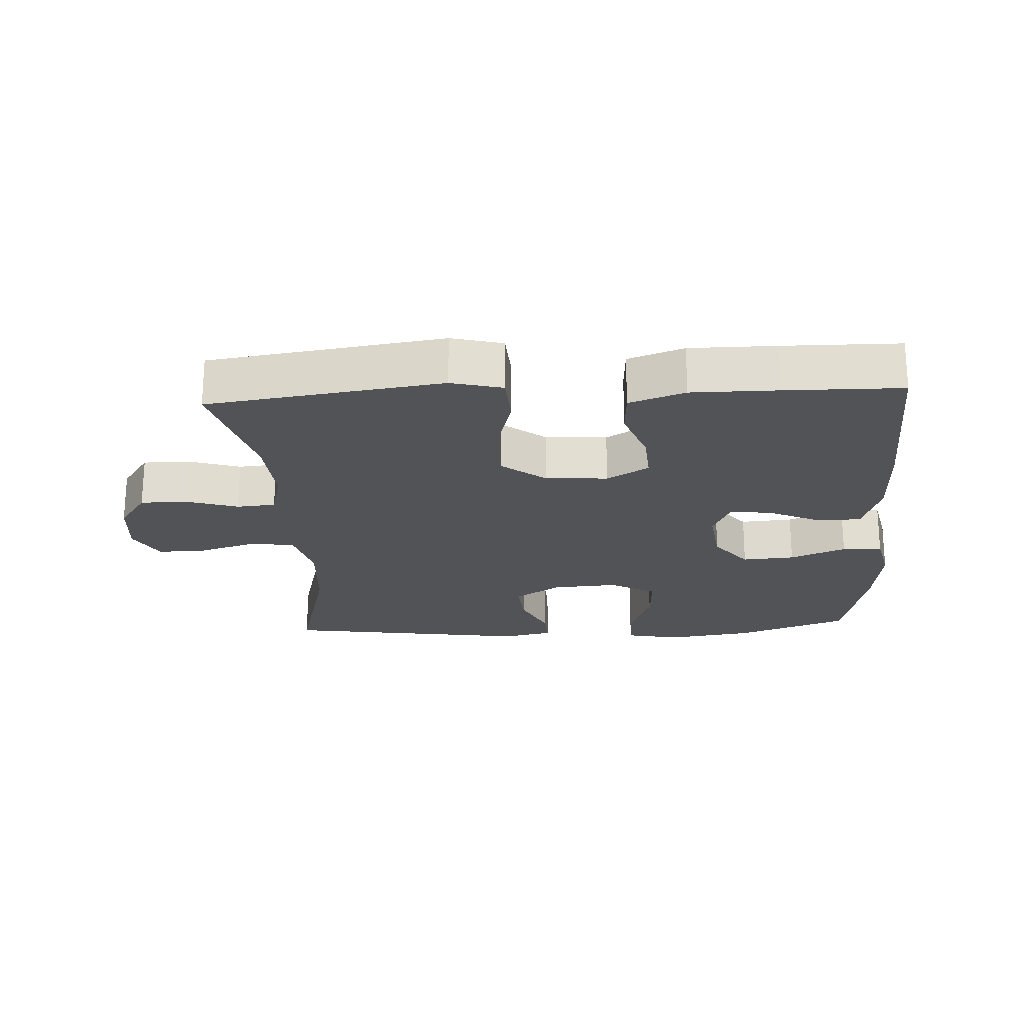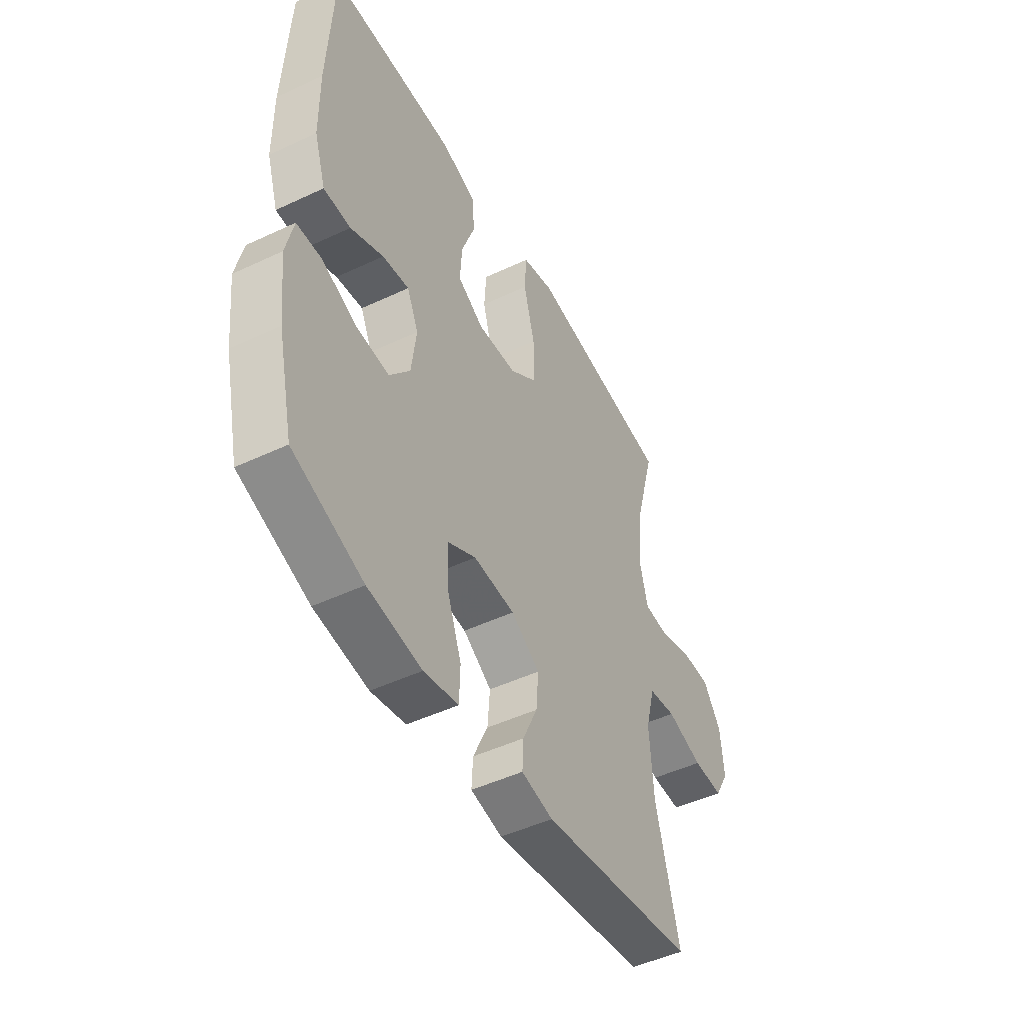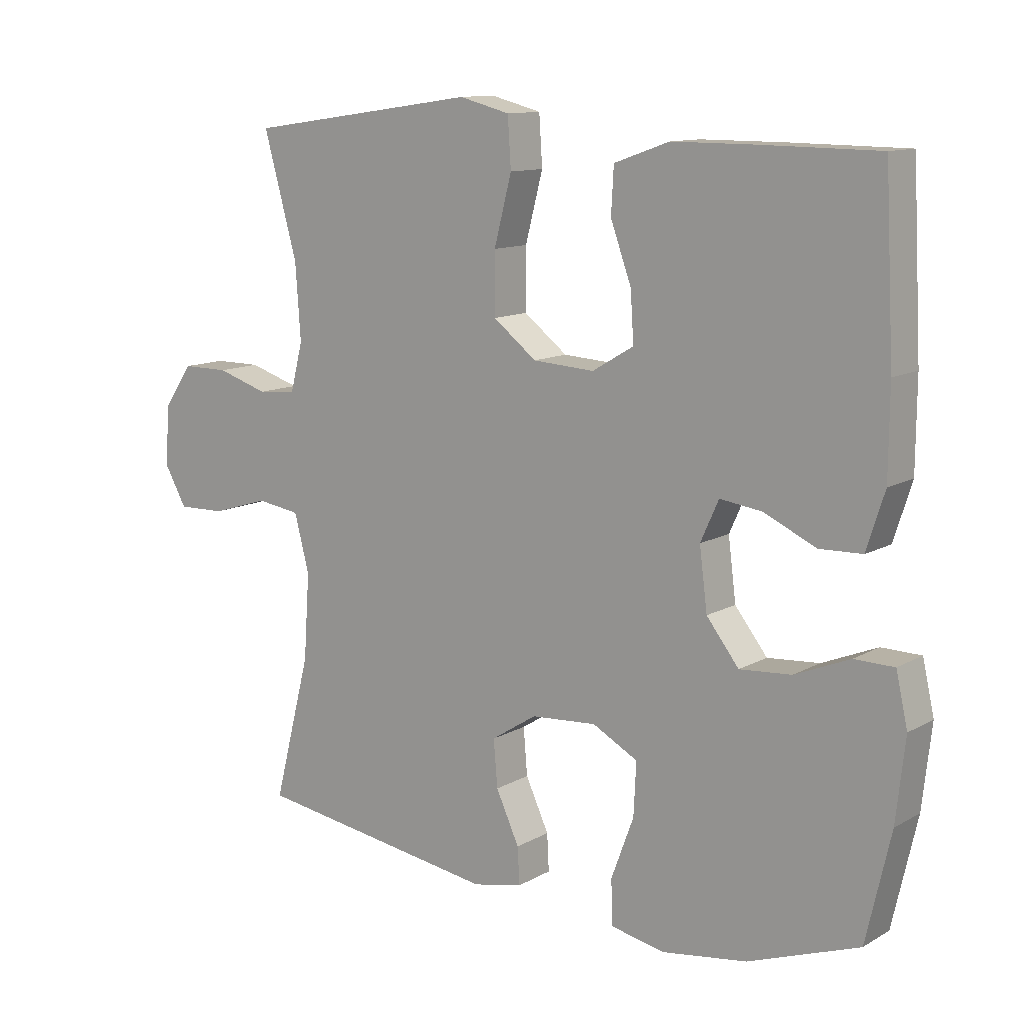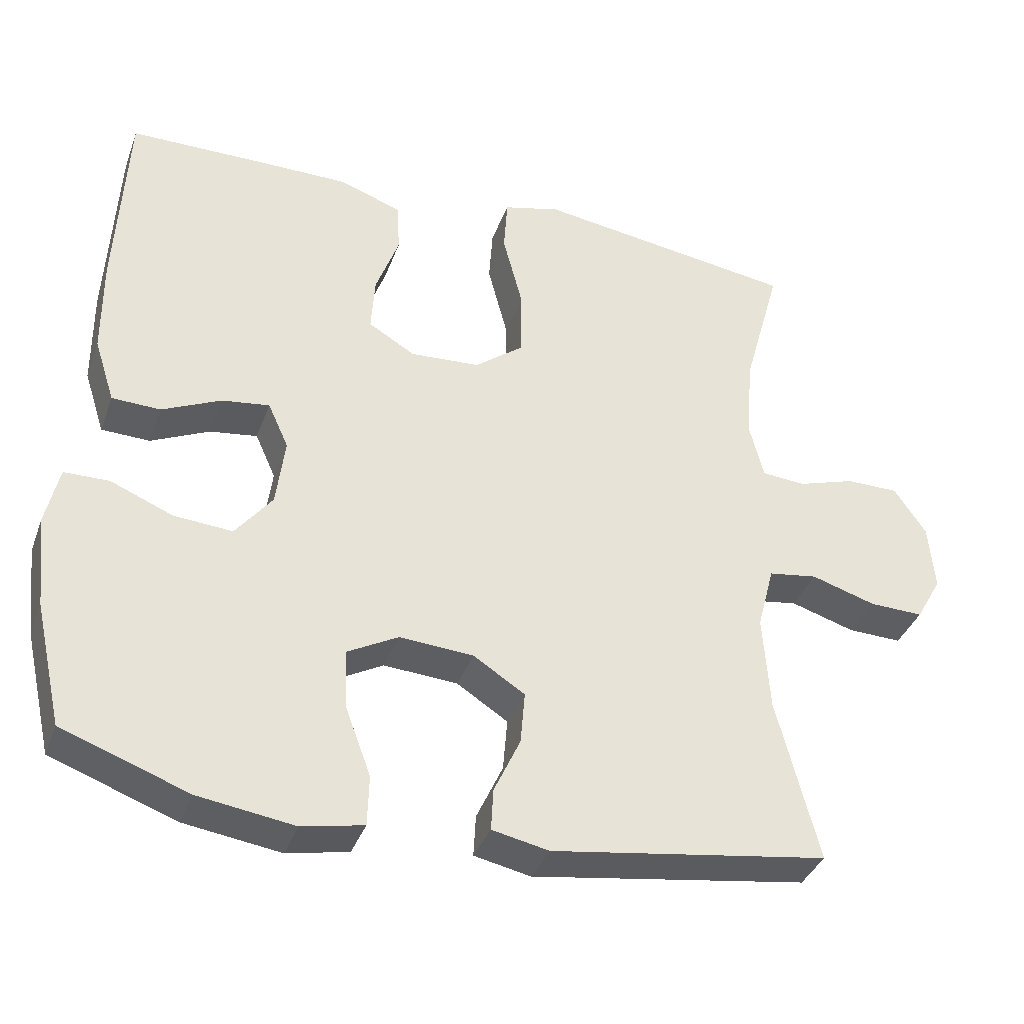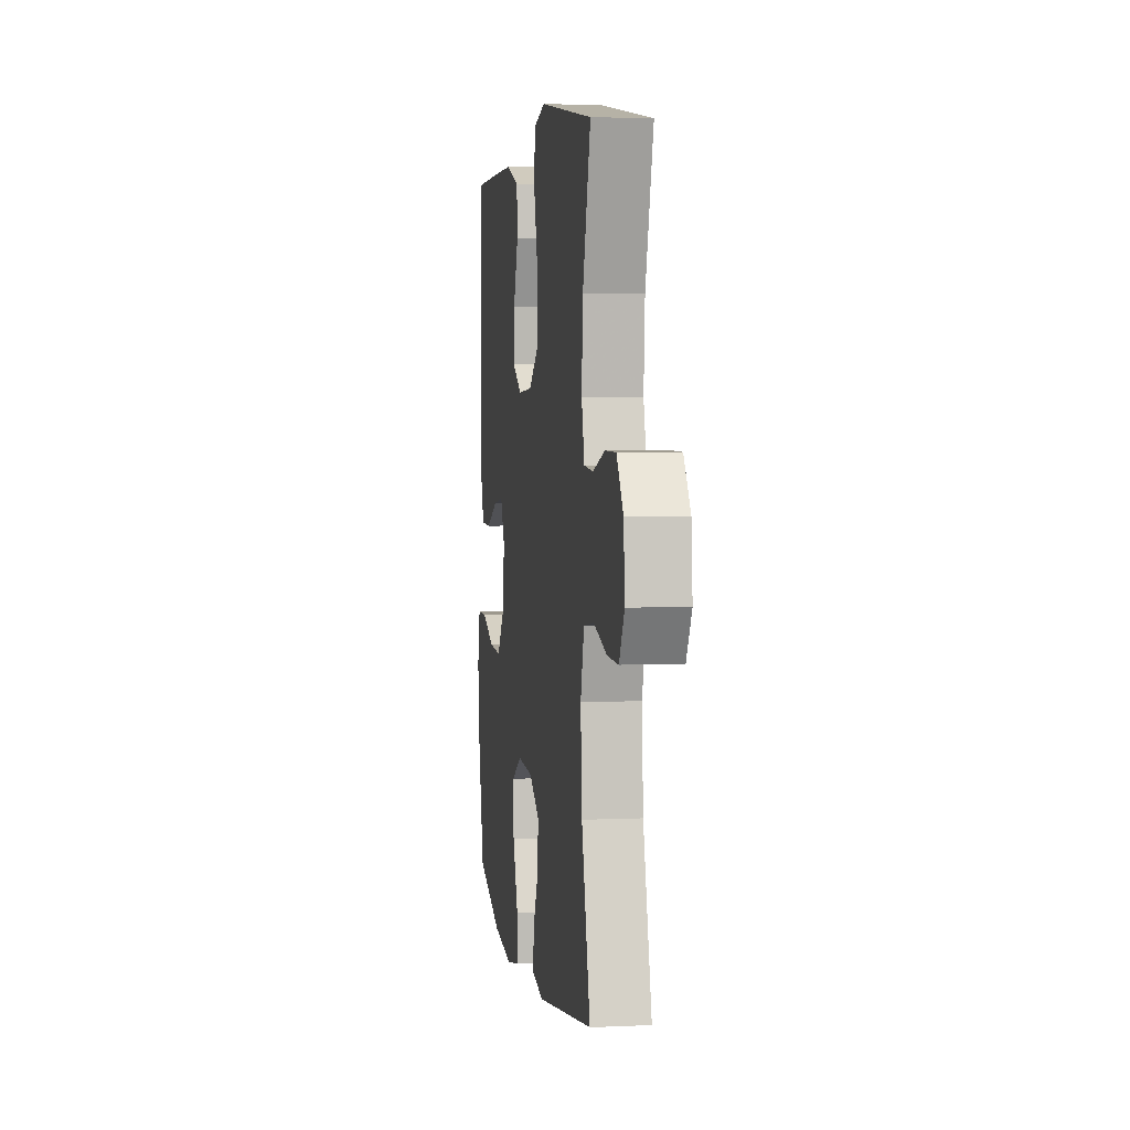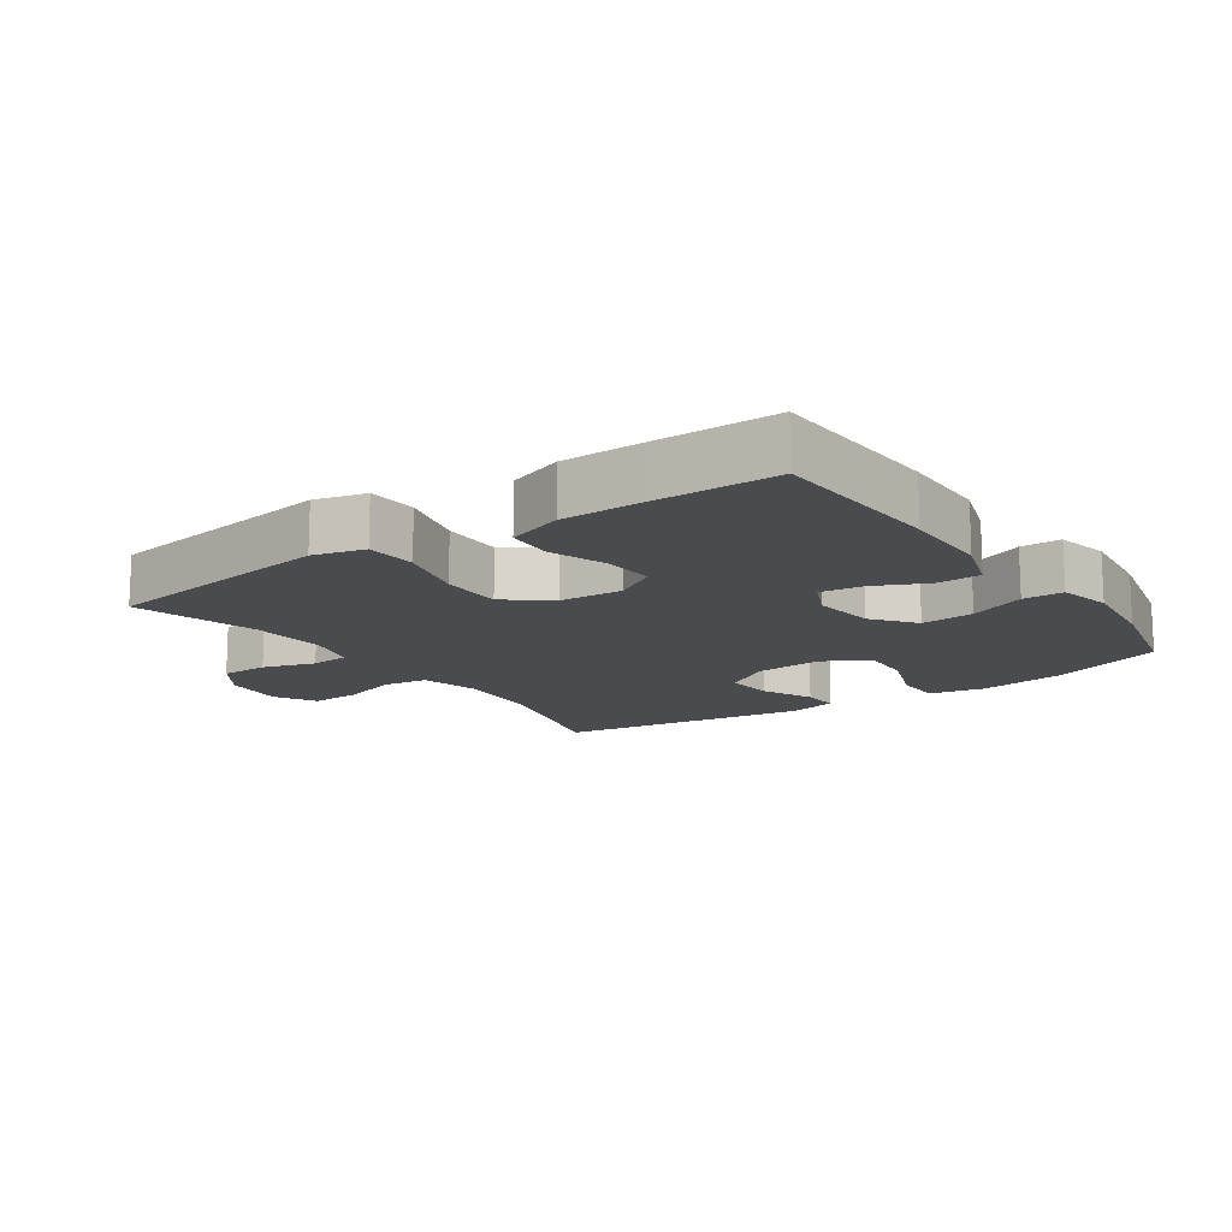
<metadata>
{"format":"obj","ext":"obj","renderer":"f3d","projection":"perspective","resolution":1024,"background":"white","views":[{"elev":-22.2,"azim":3.1,"up":"+Y"},{"elev":-48.1,"azim":117.8,"up":"+Z"},{"elev":11.7,"azim":37.1,"up":"+Z"},{"elev":-37.0,"azim":161.1,"up":"+Z"},{"elev":4.0,"azim":-98.6,"up":"+Z"},{"elev":-14.3,"azim":34.7,"up":"+Y"}]}
</metadata>
<code>
v -0.5 0.07 -0.5
v -0.443 0.07 -0.277
v -0.434 0.07 -0.145
v -0.457 0.07 -0.057
v -0.524 0.07 -0.047
v -0.612 0.07 -0.074
v -0.686 0.07 -0.076
v -0.721 0.07 -0.014
v -0.713 0.07 0.078
v -0.669 0.07 0.142
v -0.597 0.07 0.142
v -0.518 0.07 0.117
v -0.459 0.07 0.122
v -0.44 0.07 0.197
v -0.448 0.07 0.312
v -0.5 0.07 0.5
v -0.262 0.07 0.534
v -0.143 0.07 0.551
v -0.065 0.07 0.531
v -0.06 0.07 0.455
v -0.087 0.07 0.351
v -0.087 0.07 0.258
v -0.02 0.07 0.206
v 0.075 0.07 0.2
v 0.139 0.07 0.238
v 0.134 0.07 0.314
v 0.102 0.07 0.402
v 0.106 0.07 0.472
v 0.191 0.07 0.502
v 0.321 0.07 0.502
v 0.5 0.07 0.5
v 0.514 0.07 0.231
v 0.513 0.07 0.096
v 0.485 0.07 0.009
v 0.419 0.07 0.007
v 0.339 0.07 0.044
v 0.274 0.07 0.053
v 0.246 0.07 -0.009
v 0.258 0.07 -0.103
v 0.308 0.07 -0.167
v 0.388 0.07 -0.161
v 0.473 0.07 -0.126
v 0.534 0.07 -0.127
v 0.552 0.07 -0.207
v 0.538 0.07 -0.333
v 0.5 0.07 -0.5
v 0.329 0.07 -0.562
v 0.198 0.07 -0.581
v 0.114 0.07 -0.564
v 0.112 0.07 -0.495
v 0.147 0.07 -0.401
v 0.151 0.07 -0.32
v 0.081 0.07 -0.282
v -0.02 0.07 -0.289
v -0.09 0.07 -0.334
v -0.084 0.07 -0.406
v -0.048 0.07 -0.484
v -0.045 0.07 -0.541
v -0.122 0.07 -0.557
v -0.5 0 -0.5
v -0.443 0 -0.277
v -0.434 0 -0.145
v -0.457 0 -0.057
v -0.524 0 -0.047
v -0.612 0 -0.074
v -0.686 0 -0.076
v -0.721 0 -0.014
v -0.713 0 0.078
v -0.669 0 0.142
v -0.597 0 0.142
v -0.518 0 0.117
v -0.459 0 0.122
v -0.44 0 0.197
v -0.448 0 0.312
v -0.5 0 0.5
v -0.262 0 0.534
v -0.143 0 0.551
v -0.065 0 0.531
v -0.06 0 0.455
v -0.087 0 0.351
v -0.087 0 0.258
v -0.02 0 0.206
v 0.075 0 0.2
v 0.139 0 0.238
v 0.134 0 0.314
v 0.102 0 0.402
v 0.106 0 0.472
v 0.191 0 0.502
v 0.321 0 0.502
v 0.5 0 0.5
v 0.514 0 0.231
v 0.513 0 0.096
v 0.485 0 0.009
v 0.419 0 0.007
v 0.339 0 0.044
v 0.274 0 0.053
v 0.246 0 -0.009
v 0.258 0 -0.103
v 0.308 0 -0.167
v 0.388 0 -0.161
v 0.473 0 -0.126
v 0.534 0 -0.127
v 0.552 0 -0.207
v 0.538 0 -0.333
v 0.5 0 -0.5
v 0.329 0 -0.562
v 0.198 0 -0.581
v 0.114 0 -0.564
v 0.112 0 -0.495
v 0.147 0 -0.401
v 0.151 0 -0.32
v 0.081 0 -0.282
v -0.02 0 -0.289
v -0.09 0 -0.334
v -0.084 0 -0.406
v -0.048 0 -0.484
v -0.045 0 -0.541
v -0.122 0 -0.557
f 56 57 58 59
f 55 56 59 1
f 54 55 1 2
f 53 54 2 3
f 48 49 50 51
f 48 51 52
f 47 48 52
f 46 47 52
f 45 46 52 53
f 41 42 43 44
f 40 41 44 45
f 33 34 35 36
f 33 36 37
f 32 33 37
f 31 32 37
f 30 31 37
f 29 30 37 38
f 26 27 28 29
f 25 26 29 38
f 18 19 20 21
f 18 21 22
f 15 16 17 18
f 14 15 18 22
f 13 14 22 23
f 9 10 11 12
f 9 12 13
f 8 9 13
f 5 6 7 8
f 4 5 8 13
f 40 45 53 3
f 24 25 38 39
f 13 23 24 39
f 13 39 40
f 3 4 13 40
f 118 117 116 115
f 60 118 115 114
f 61 60 114 113
f 62 61 113 112
f 110 109 108 107
f 111 110 107
f 111 107 106
f 111 106 105
f 112 111 105 104
f 103 102 101 100
f 104 103 100 99
f 95 94 93 92
f 96 95 92
f 96 92 91
f 96 91 90
f 96 90 89
f 97 96 89 88
f 88 87 86 85
f 97 88 85 84
f 80 79 78 77
f 81 80 77
f 77 76 75 74
f 81 77 74 73
f 82 81 73 72
f 71 70 69 68
f 72 71 68
f 72 68 67
f 67 66 65 64
f 72 67 64 63
f 62 112 104 99
f 98 97 84 83
f 98 83 82 72
f 99 98 72
f 99 72 63 62
f 1 60 61 2
f 2 61 62 3
f 3 62 63 4
f 4 63 64 5
f 5 64 65 6
f 6 65 66 7
f 7 66 67 8
f 8 67 68 9
f 9 68 69 10
f 10 69 70 11
f 11 70 71 12
f 12 71 72 13
f 13 72 73 14
f 14 73 74 15
f 15 74 75 16
f 16 75 76 17
f 17 76 77 18
f 18 77 78 19
f 19 78 79 20
f 20 79 80 21
f 21 80 81 22
f 22 81 82 23
f 23 82 83 24
f 24 83 84 25
f 25 84 85 26
f 26 85 86 27
f 27 86 87 28
f 28 87 88 29
f 29 88 89 30
f 30 89 90 31
f 31 90 91 32
f 32 91 92 33
f 33 92 93 34
f 34 93 94 35
f 35 94 95 36
f 36 95 96 37
f 37 96 97 38
f 38 97 98 39
f 39 98 99 40
f 40 99 100 41
f 41 100 101 42
f 42 101 102 43
f 43 102 103 44
f 44 103 104 45
f 45 104 105 46
f 46 105 106 47
f 47 106 107 48
f 48 107 108 49
f 49 108 109 50
f 50 109 110 51
f 51 110 111 52
f 52 111 112 53
f 53 112 113 54
f 54 113 114 55
f 55 114 115 56
f 56 115 116 57
f 57 116 117 58
f 58 117 118 59
f 59 118 60 1

</code>
